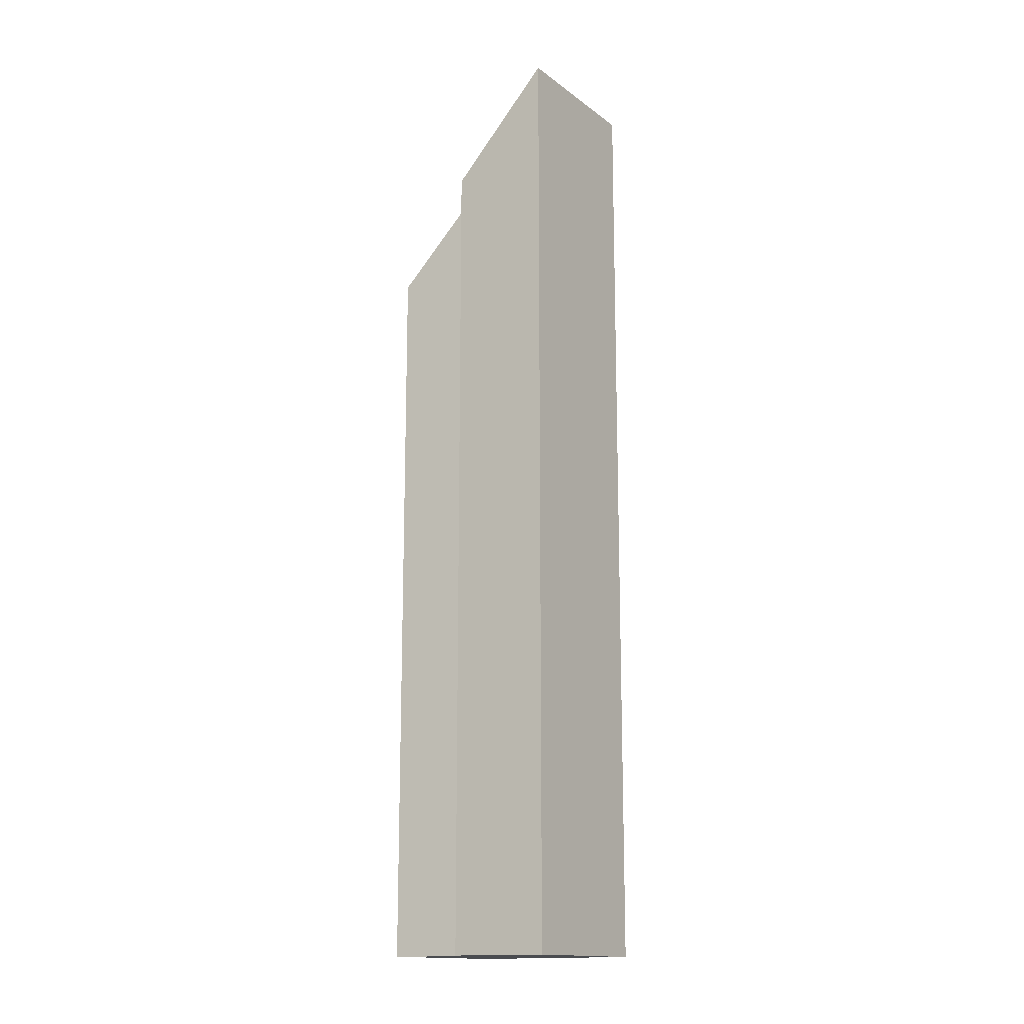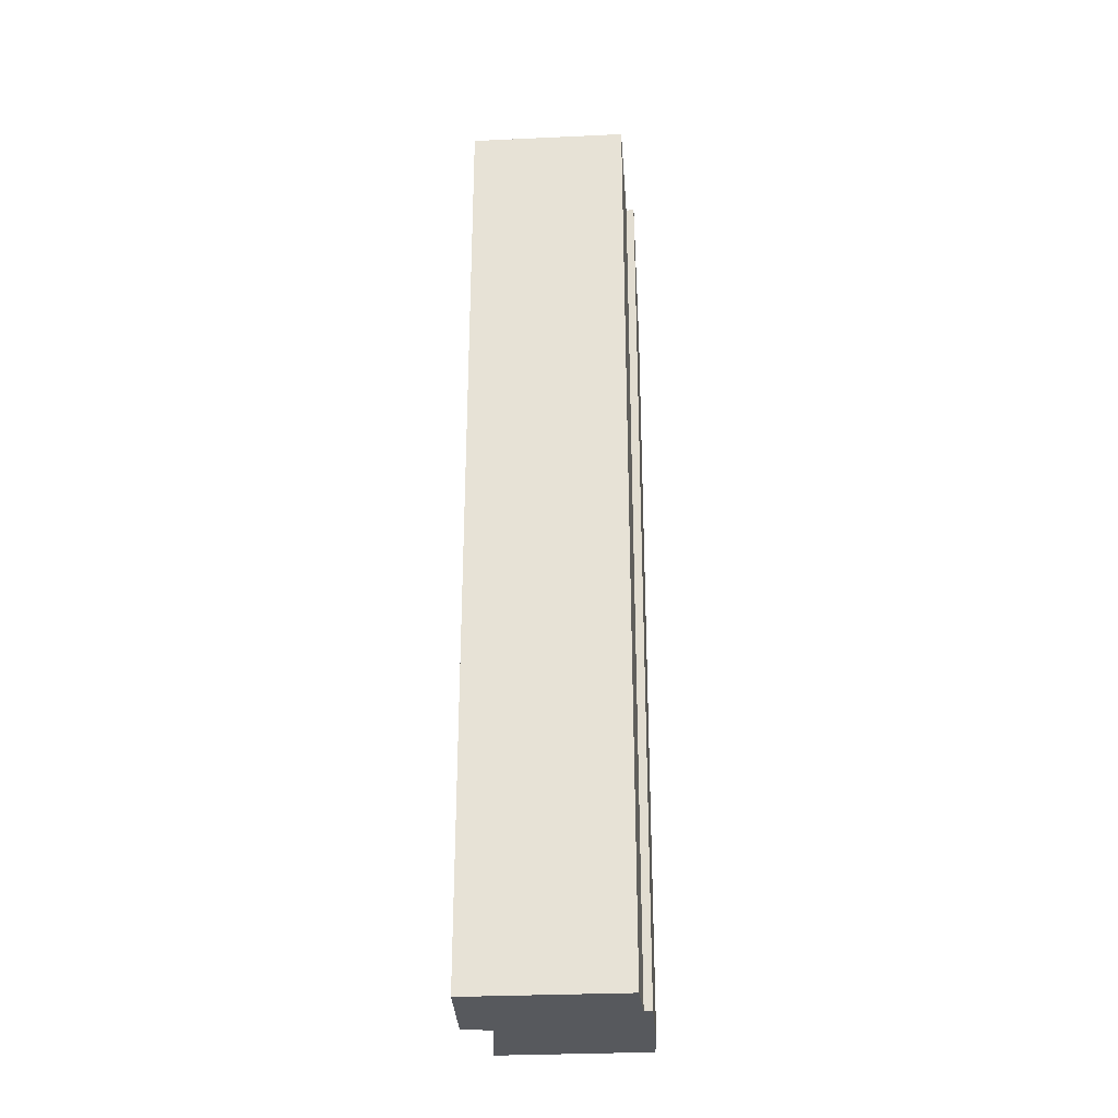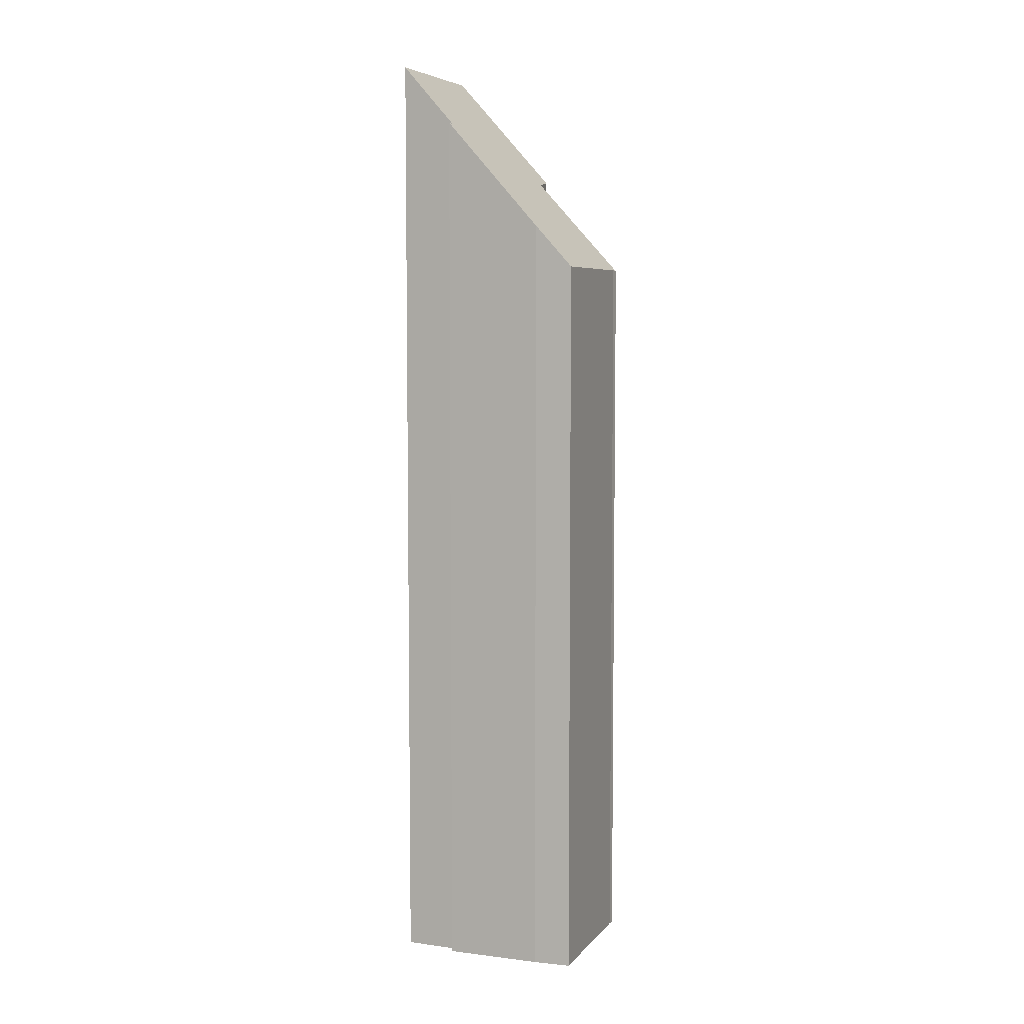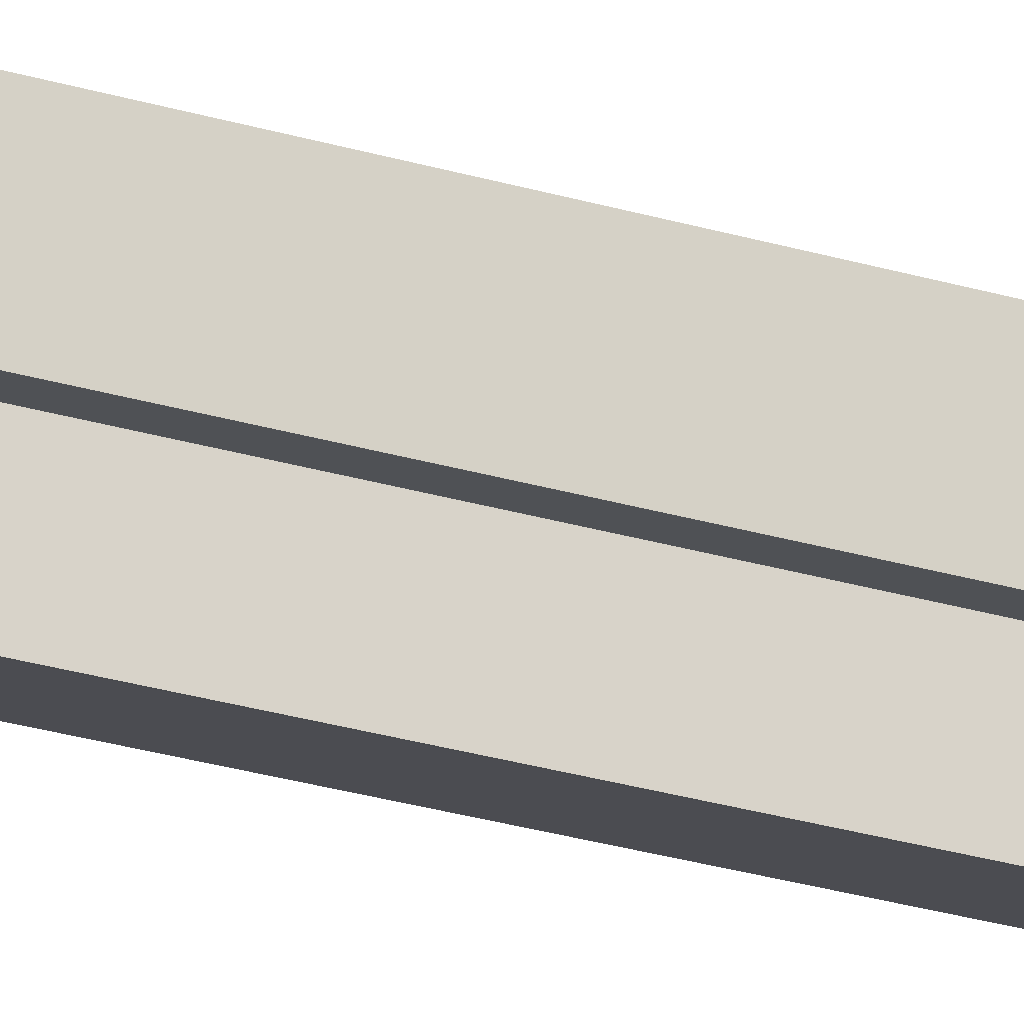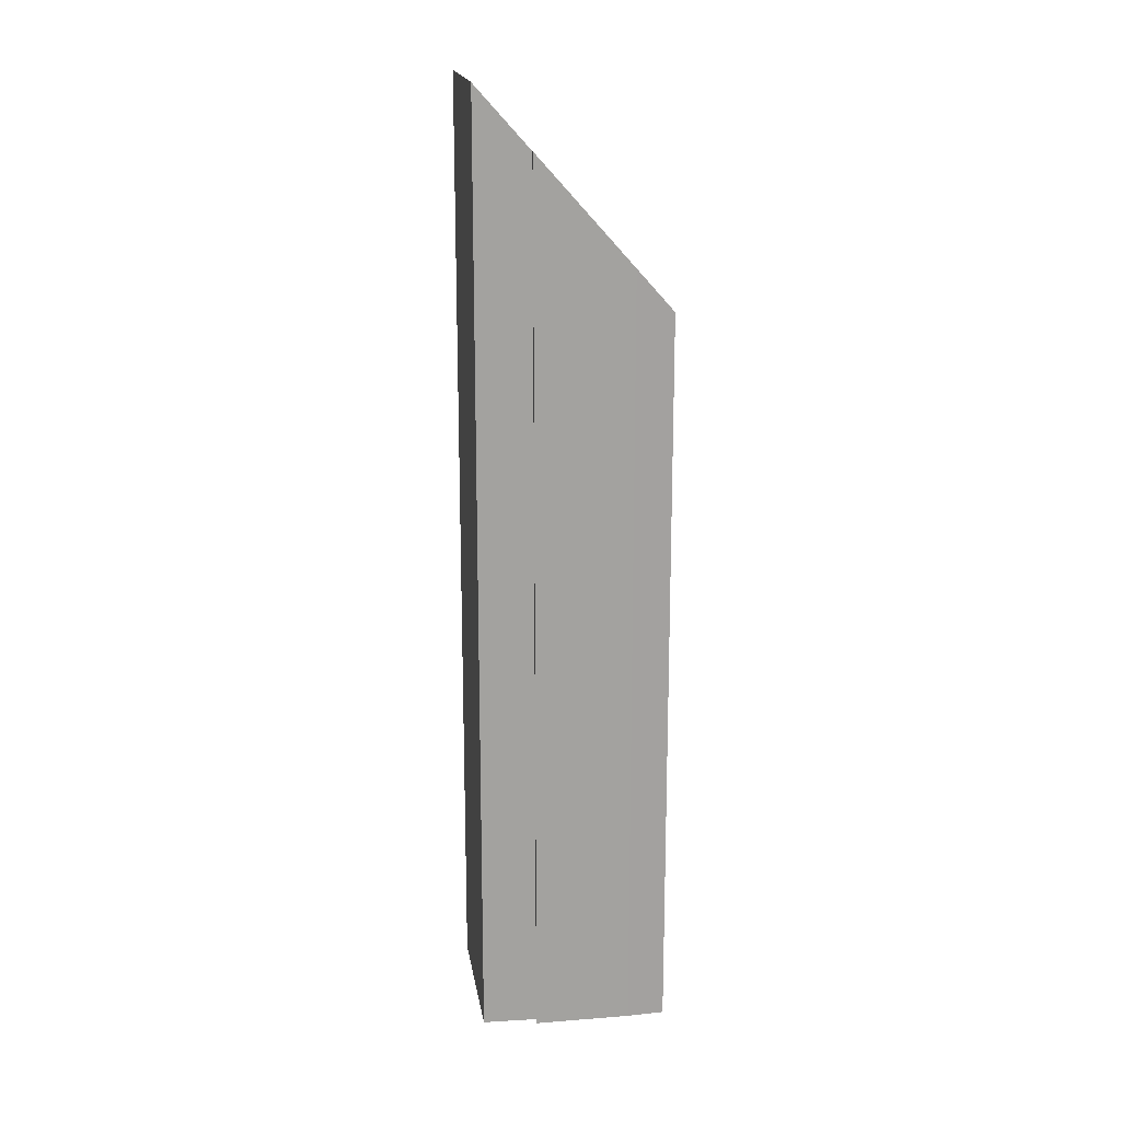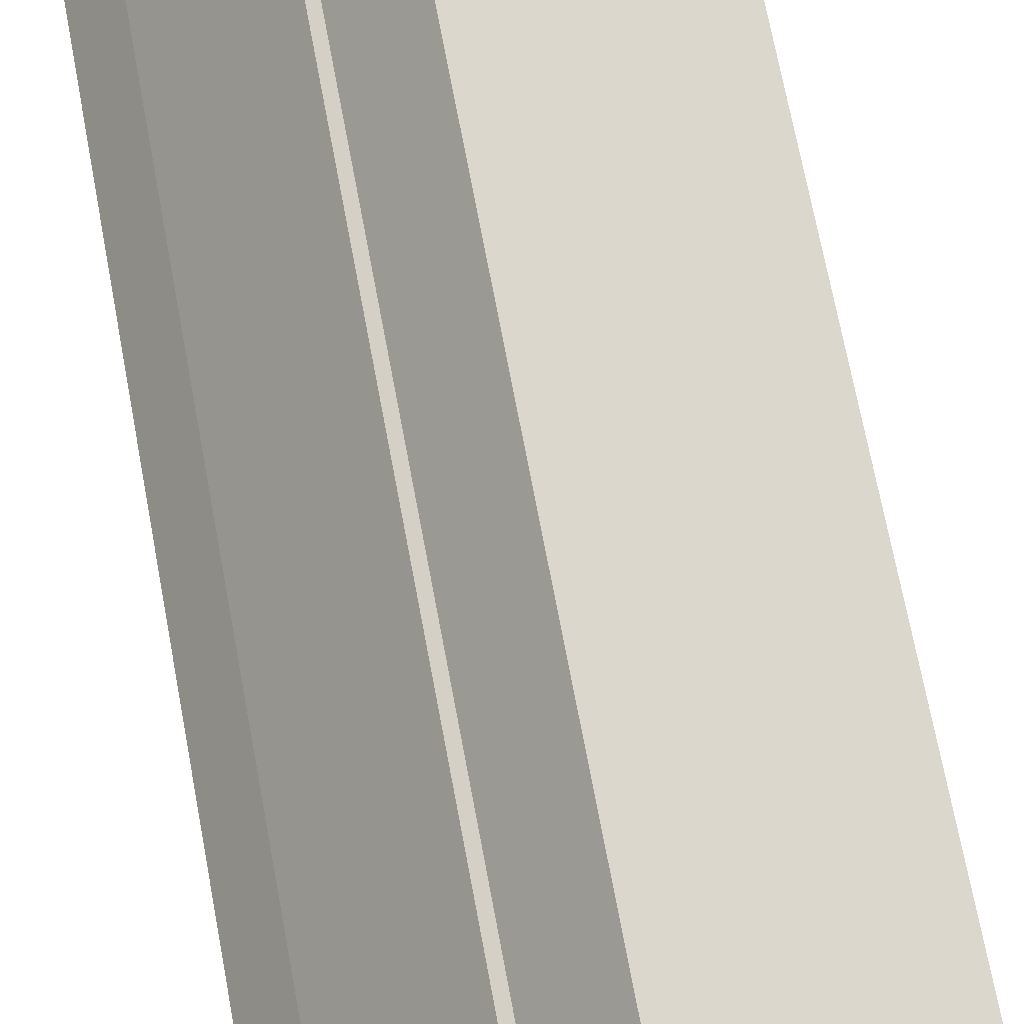
<metadata>
{"format":"obj","ext":"obj","renderer":"f3d","projection":"perspective","resolution":1024,"background":"white","views":[{"elev":-15.1,"azim":-94.0,"up":"+Y"},{"elev":-29.4,"azim":-33.6,"up":"+Y"},{"elev":6.0,"azim":72.7,"up":"+Y"},{"elev":-48.2,"azim":-106.0,"up":"+Z"},{"elev":17.8,"azim":43.4,"up":"+Y"},{"elev":62.4,"azim":170.0,"up":"+Z"}]}
</metadata>
<code>
v  0 30.06 1.841e-15
v  2.655 26.37 -2.103
v  1.827 26.53 -2.574
v  4.238 23.4 -4.239
v  4.08 23.37 -4.388
v  7.833 23.39 -1.427
v  5.106 28.1 1.775
v  3.997 30.04 3.1
v  7.159 24.72 -0.452
v  5.293 28.13 1.95
v  5.293 -1.194e-16 1.95
v  7.159 2.768e-17 -0.452
v  7.833 8.738e-17 -1.427
v  3.997 -1.898e-16 3.1
v  5.106 -1.087e-16 1.775
v  4.238 2.596e-16 -4.239
v  4.08 2.687e-16 -4.388
v  1.827 1.576e-16 -2.574
v  2.655 1.288e-16 -2.103
v  0 0 0
g defaultobject
f 1 2 3
f 2 4 5
f 4 2 6
f 6 2 1
f 6 1 7
f 7 1 8
f 6 7 9
f 10 9 7
f 11 9 10
f 9 11 12
f 12 6 9
f 6 12 13
f 14 7 8
f 7 14 15
f 6 16 4
f 16 6 13
f 16 5 4
f 5 16 17
f 2 18 3
f 18 2 19
f 5 19 2
f 19 5 17
f 3 20 1
f 20 3 18
f 20 8 1
f 8 20 14
f 7 11 10
f 11 7 15
f 18 14 20
f 14 18 19
f 14 19 17
f 14 17 16
f 14 16 15
f 15 16 13
f 15 13 11
f 11 13 12

</code>
